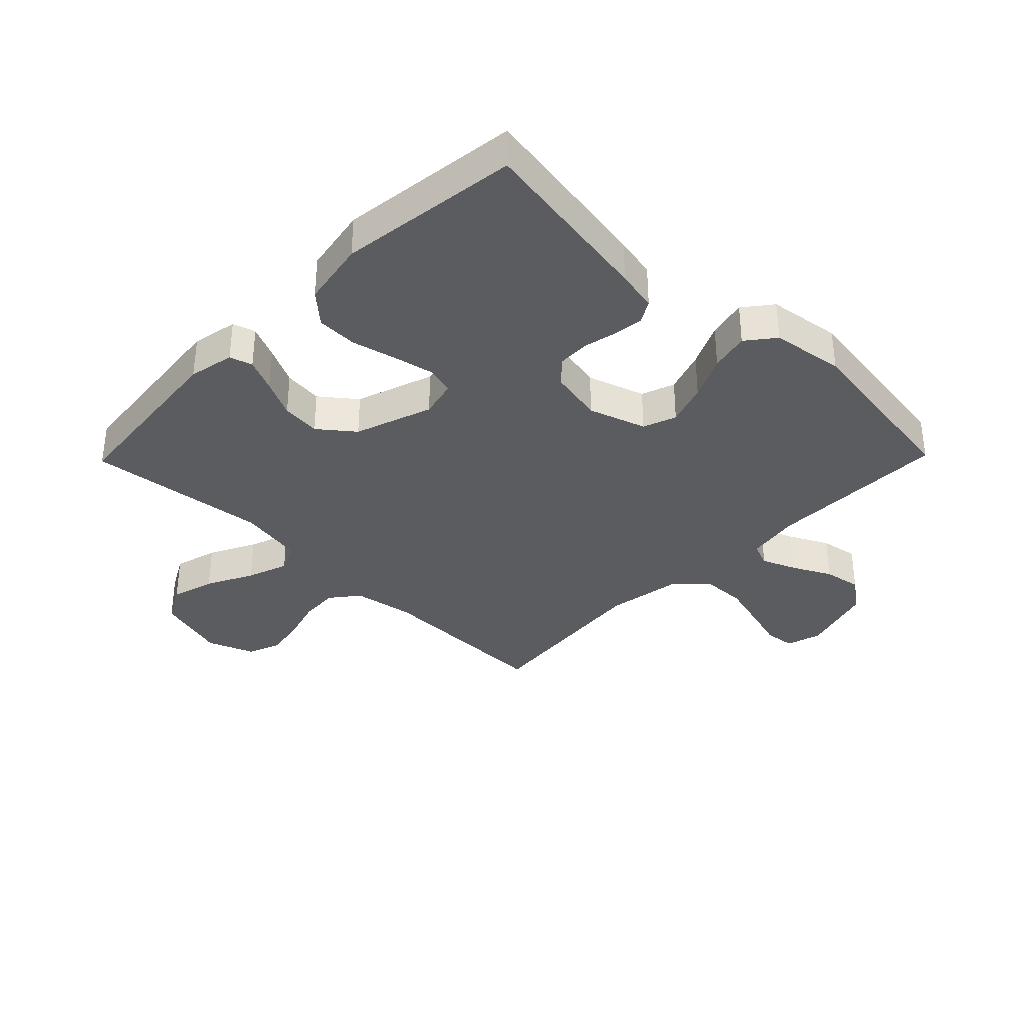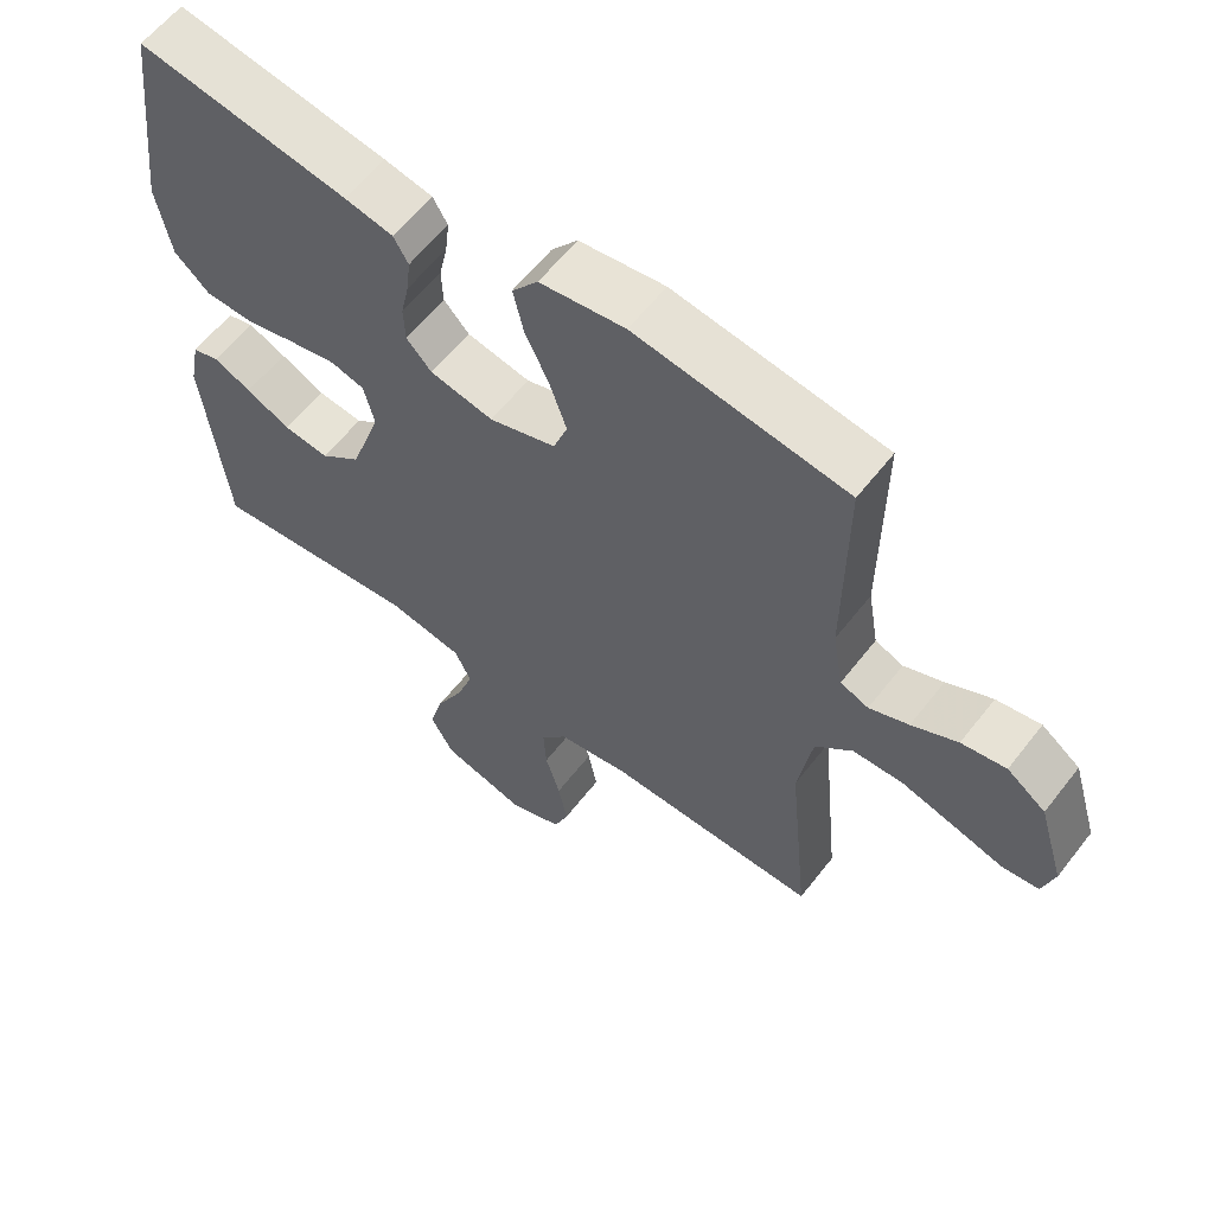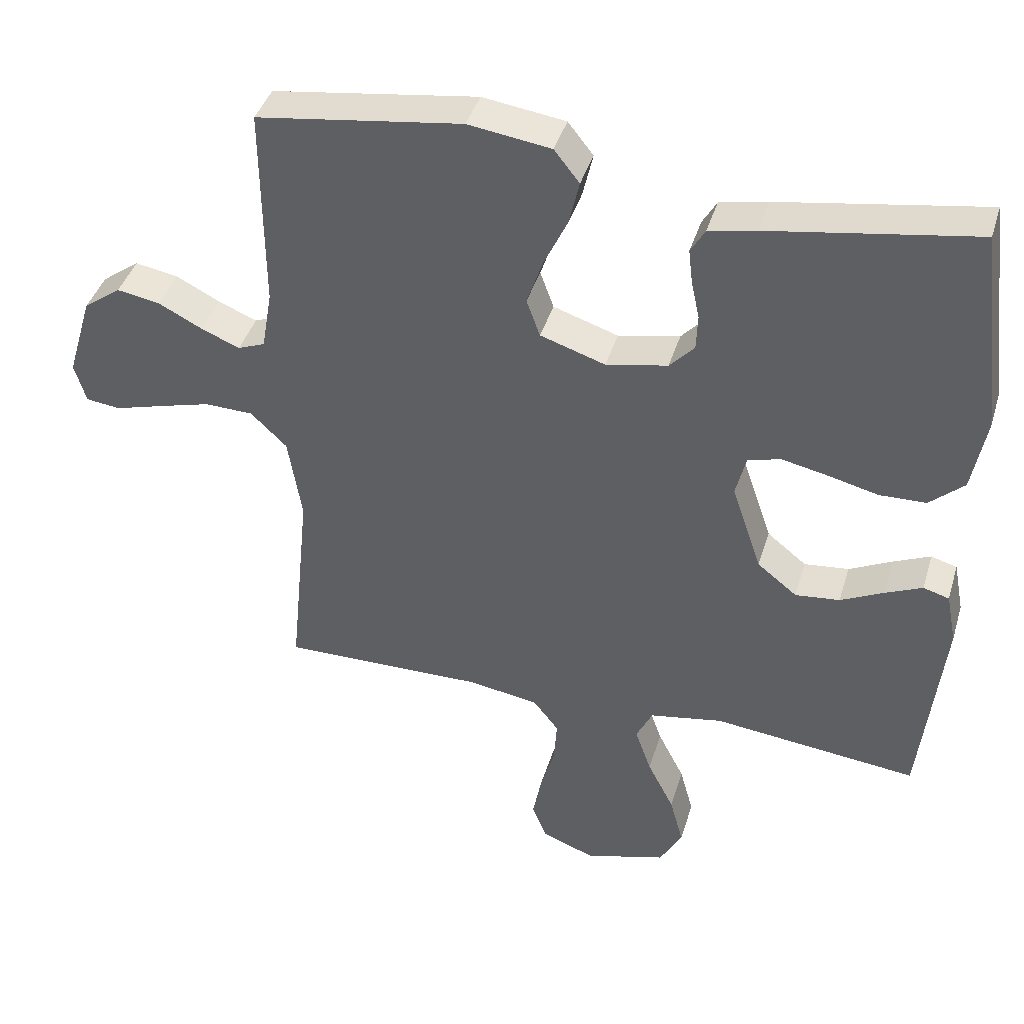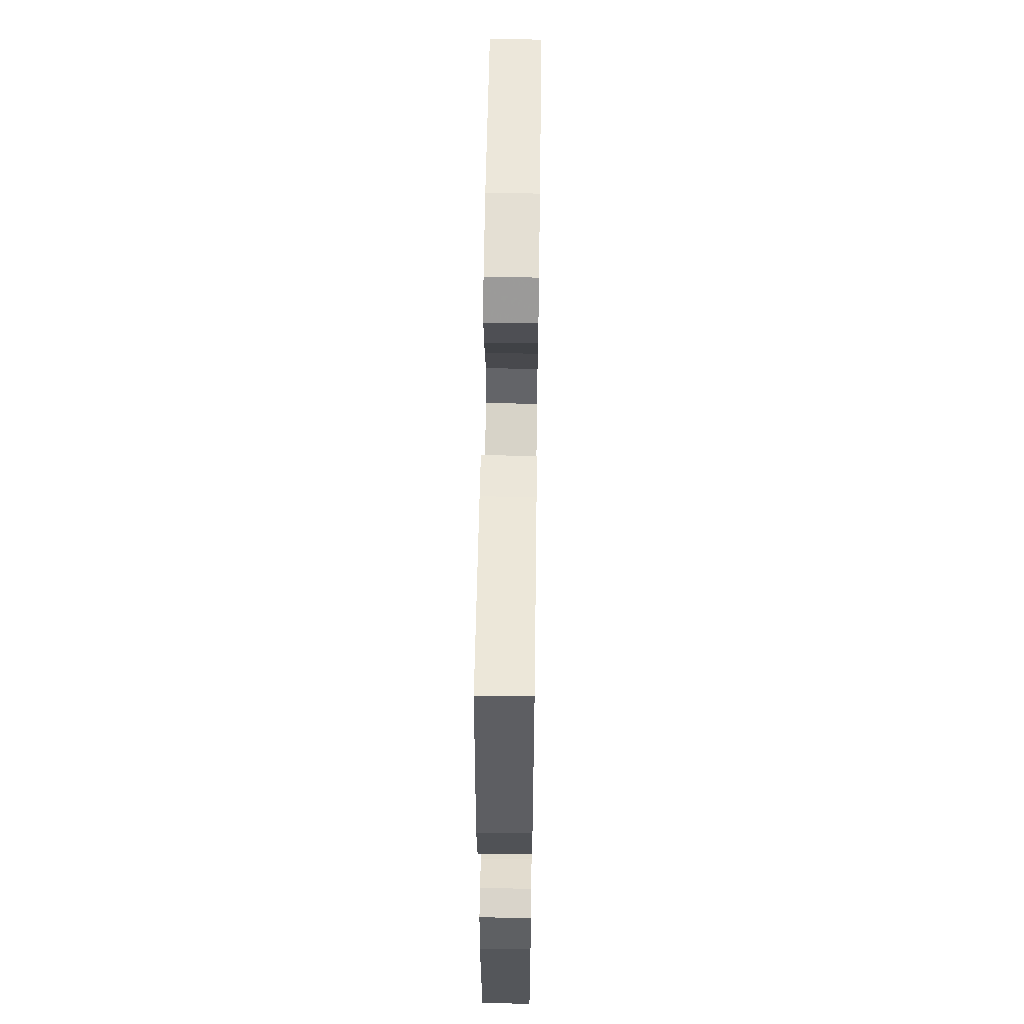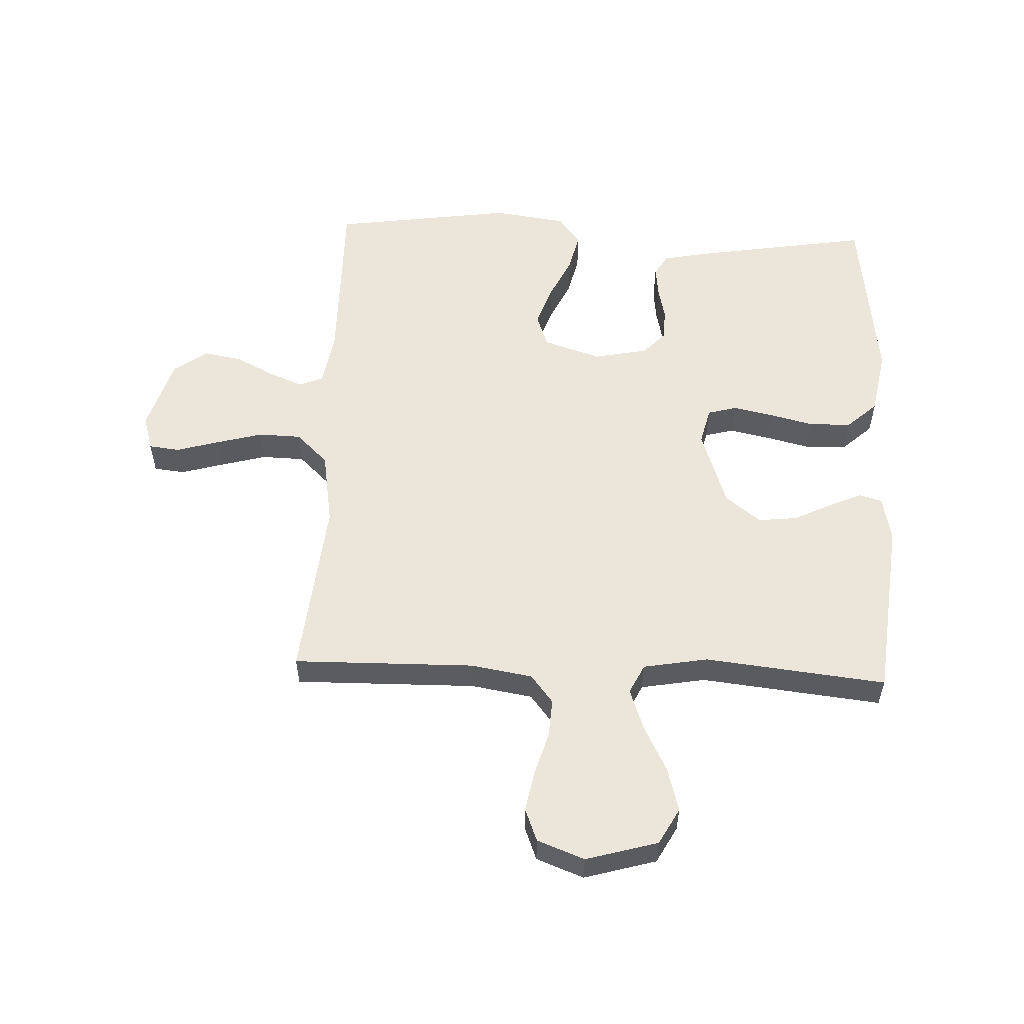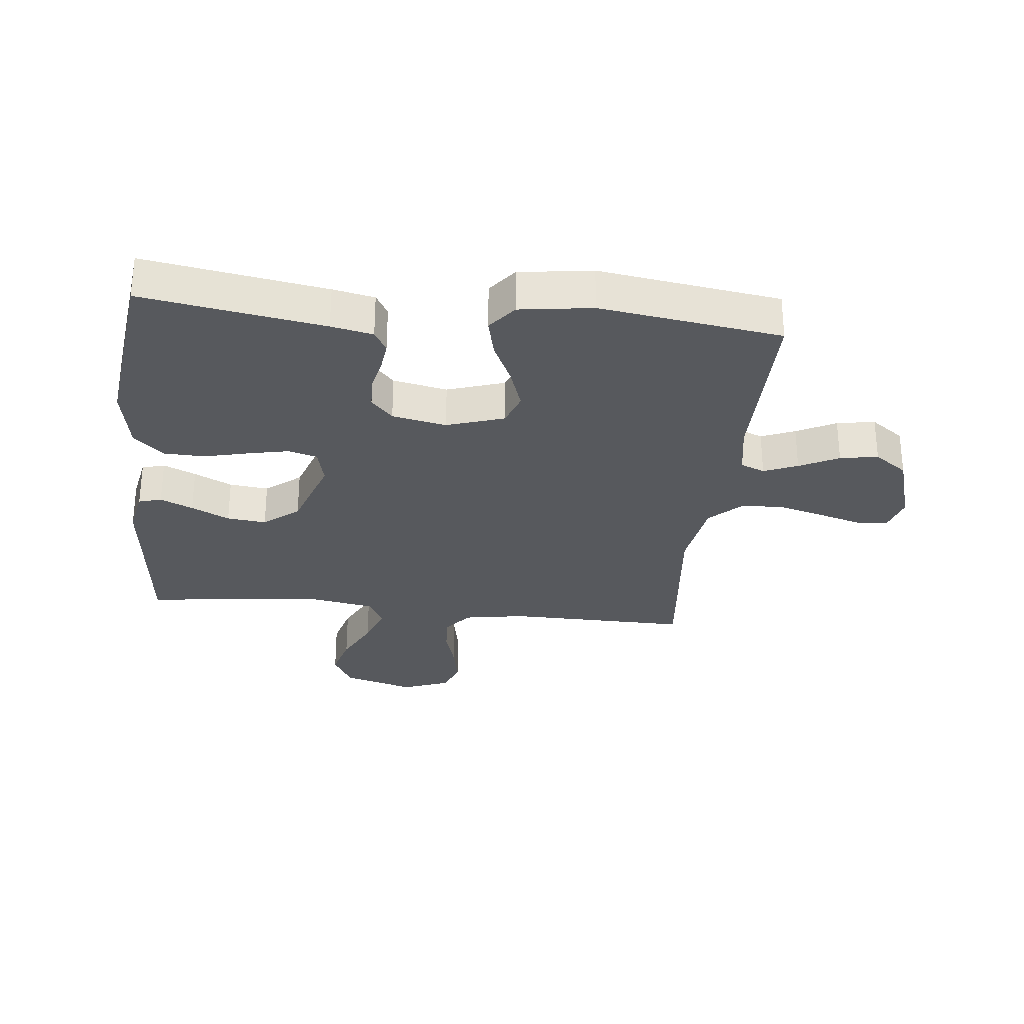
<metadata>
{"format":"obj","ext":"obj","renderer":"f3d","projection":"perspective","resolution":1024,"background":"white","views":[{"elev":-35.1,"azim":-44.3,"up":"+Y"},{"elev":60.1,"azim":37.7,"up":"+Z"},{"elev":41.1,"azim":-163.6,"up":"+Z"},{"elev":58.6,"azim":-89.2,"up":"+Z"},{"elev":55.5,"azim":-177.6,"up":"+Y"},{"elev":-29.7,"azim":-6.1,"up":"+Y"}]}
</metadata>
<code>
v -0.5 0.07 0.5
v -0.2 0.07 0.451
v -0.131 0.07 0.437
v -0.11 0.07 0.401
v -0.116 0.07 0.35
v -0.128 0.07 0.295
v -0.126 0.07 0.243
v -0.09 0.07 0.204
v 0 0.07 0.186
v 0.095 0.07 0.217
v 0.115 0.07 0.272
v 0.091 0.07 0.342
v 0.057 0.07 0.414
v 0.042 0.07 0.479
v 0.079 0.07 0.526
v 0.2 0.07 0.543
v 0.5 0.07 0.5
v 0.498 0.07 0.2
v 0.513 0.07 0.112
v 0.553 0.07 0.096
v 0.609 0.07 0.119
v 0.674 0.07 0.152
v 0.737 0.07 0.163
v 0.792 0.07 0.123
v 0.829 0.07 0
v 0.812 0.07 -0.058
v 0.761 0.07 -0.064
v 0.691 0.07 -0.044
v 0.614 0.07 -0.023
v 0.543 0.07 -0.025
v 0.49 0.07 -0.076
v 0.47 0.07 -0.2
v 0.5 0.07 -0.5
v 0.2 0.07 -0.496
v 0.098 0.07 -0.513
v 0.061 0.07 -0.56
v 0.065 0.07 -0.624
v 0.086 0.07 -0.695
v 0.099 0.07 -0.763
v 0.078 0.07 -0.817
v 0 0.07 -0.847
v -0.119 0.07 -0.813
v -0.152 0.07 -0.753
v -0.132 0.07 -0.68
v -0.093 0.07 -0.603
v -0.069 0.07 -0.535
v -0.093 0.07 -0.486
v -0.2 0.07 -0.467
v -0.5 0.07 -0.5
v -0.532 0.07 -0.2
v -0.517 0.07 -0.124
v -0.479 0.07 -0.113
v -0.425 0.07 -0.137
v -0.362 0.07 -0.168
v -0.297 0.07 -0.175
v -0.239 0.07 -0.129
v -0.195 0.07 0
v -0.21 0.07 0.062
v -0.258 0.07 0.075
v -0.325 0.07 0.061
v -0.399 0.07 0.043
v -0.467 0.07 0.045
v -0.517 0.07 0.09
v -0.537 0.07 0.2
v -0.5 0 0.5
v -0.2 0 0.451
v -0.131 0 0.437
v -0.11 0 0.401
v -0.116 0 0.35
v -0.128 0 0.295
v -0.126 0 0.243
v -0.09 0 0.204
v 0 0 0.186
v 0.095 0 0.217
v 0.115 0 0.272
v 0.091 0 0.342
v 0.057 0 0.414
v 0.042 0 0.479
v 0.079 0 0.526
v 0.2 0 0.543
v 0.5 0 0.5
v 0.498 0 0.2
v 0.513 0 0.112
v 0.553 0 0.096
v 0.609 0 0.119
v 0.674 0 0.152
v 0.737 0 0.163
v 0.792 0 0.123
v 0.829 0 0
v 0.812 0 -0.058
v 0.761 0 -0.064
v 0.691 0 -0.044
v 0.614 0 -0.023
v 0.543 0 -0.025
v 0.49 0 -0.076
v 0.47 0 -0.2
v 0.5 0 -0.5
v 0.2 0 -0.496
v 0.098 0 -0.513
v 0.061 0 -0.56
v 0.065 0 -0.624
v 0.086 0 -0.695
v 0.099 0 -0.763
v 0.078 0 -0.817
v 0 0 -0.847
v -0.119 0 -0.813
v -0.152 0 -0.753
v -0.132 0 -0.68
v -0.093 0 -0.603
v -0.069 0 -0.535
v -0.093 0 -0.486
v -0.2 0 -0.467
v -0.5 0 -0.5
v -0.532 0 -0.2
v -0.517 0 -0.124
v -0.479 0 -0.113
v -0.425 0 -0.137
v -0.362 0 -0.168
v -0.297 0 -0.175
v -0.239 0 -0.129
v -0.195 0 0
v -0.21 0 0.062
v -0.258 0 0.075
v -0.325 0 0.061
v -0.399 0 0.043
v -0.467 0 0.045
v -0.517 0 0.09
v -0.537 0 0.2
f 4 5 6
f 3 4 6
f 2 3 6
f 1 2 6
f 64 1 6
f 63 64 6
f 62 63 6
f 61 62 6
f 60 61 6
f 59 60 6 7
f 58 59 7 8
f 57 58 8 9
f 56 57 9 10
f 52 53 54
f 51 52 54
f 50 51 54
f 49 50 54
f 48 49 54
f 47 48 54 55
f 43 44 45
f 42 43 45
f 41 42 45
f 40 41 45
f 39 40 45
f 38 39 45
f 37 38 45
f 36 37 45 46
f 35 36 46 47
f 32 33 34
f 47 55 56
f 35 47 56
f 34 35 56
f 32 34 56
f 31 32 56
f 26 27 28
f 25 26 28
f 24 25 28
f 23 24 28
f 22 23 28
f 21 22 28
f 20 21 28 29
f 19 20 29 30
f 16 17 18
f 15 16 18
f 14 15 18
f 13 14 18
f 12 13 18
f 11 12 18 19
f 19 30 31
f 11 19 31
f 10 11 31
f 10 31 56
f 70 69 68
f 70 68 67
f 70 67 66
f 70 66 65
f 70 65 128
f 70 128 127
f 70 127 126
f 70 126 125
f 70 125 124
f 71 70 124 123
f 72 71 123 122
f 73 72 122 121
f 74 73 121 120
f 118 117 116
f 118 116 115
f 118 115 114
f 118 114 113
f 118 113 112
f 119 118 112 111
f 109 108 107
f 109 107 106
f 109 106 105
f 109 105 104
f 109 104 103
f 109 103 102
f 109 102 101
f 110 109 101 100
f 111 110 100 99
f 98 97 96
f 120 119 111
f 120 111 99
f 120 99 98
f 120 98 96
f 120 96 95
f 92 91 90
f 92 90 89
f 92 89 88
f 92 88 87
f 92 87 86
f 92 86 85
f 93 92 85 84
f 94 93 84 83
f 82 81 80
f 82 80 79
f 82 79 78
f 82 78 77
f 82 77 76
f 83 82 76 75
f 95 94 83
f 95 83 75
f 95 75 74
f 120 95 74
f 1 65 66 2
f 2 66 67 3
f 3 67 68 4
f 4 68 69 5
f 5 69 70 6
f 6 70 71 7
f 7 71 72 8
f 8 72 73 9
f 9 73 74 10
f 10 74 75 11
f 11 75 76 12
f 12 76 77 13
f 13 77 78 14
f 14 78 79 15
f 15 79 80 16
f 16 80 81 17
f 17 81 82 18
f 18 82 83 19
f 19 83 84 20
f 20 84 85 21
f 21 85 86 22
f 22 86 87 23
f 23 87 88 24
f 24 88 89 25
f 25 89 90 26
f 26 90 91 27
f 27 91 92 28
f 28 92 93 29
f 29 93 94 30
f 30 94 95 31
f 31 95 96 32
f 32 96 97 33
f 33 97 98 34
f 34 98 99 35
f 35 99 100 36
f 36 100 101 37
f 37 101 102 38
f 38 102 103 39
f 39 103 104 40
f 40 104 105 41
f 41 105 106 42
f 42 106 107 43
f 43 107 108 44
f 44 108 109 45
f 45 109 110 46
f 46 110 111 47
f 47 111 112 48
f 48 112 113 49
f 49 113 114 50
f 50 114 115 51
f 51 115 116 52
f 52 116 117 53
f 53 117 118 54
f 54 118 119 55
f 55 119 120 56
f 56 120 121 57
f 57 121 122 58
f 58 122 123 59
f 59 123 124 60
f 60 124 125 61
f 61 125 126 62
f 62 126 127 63
f 63 127 128 64
f 64 128 65 1

</code>
